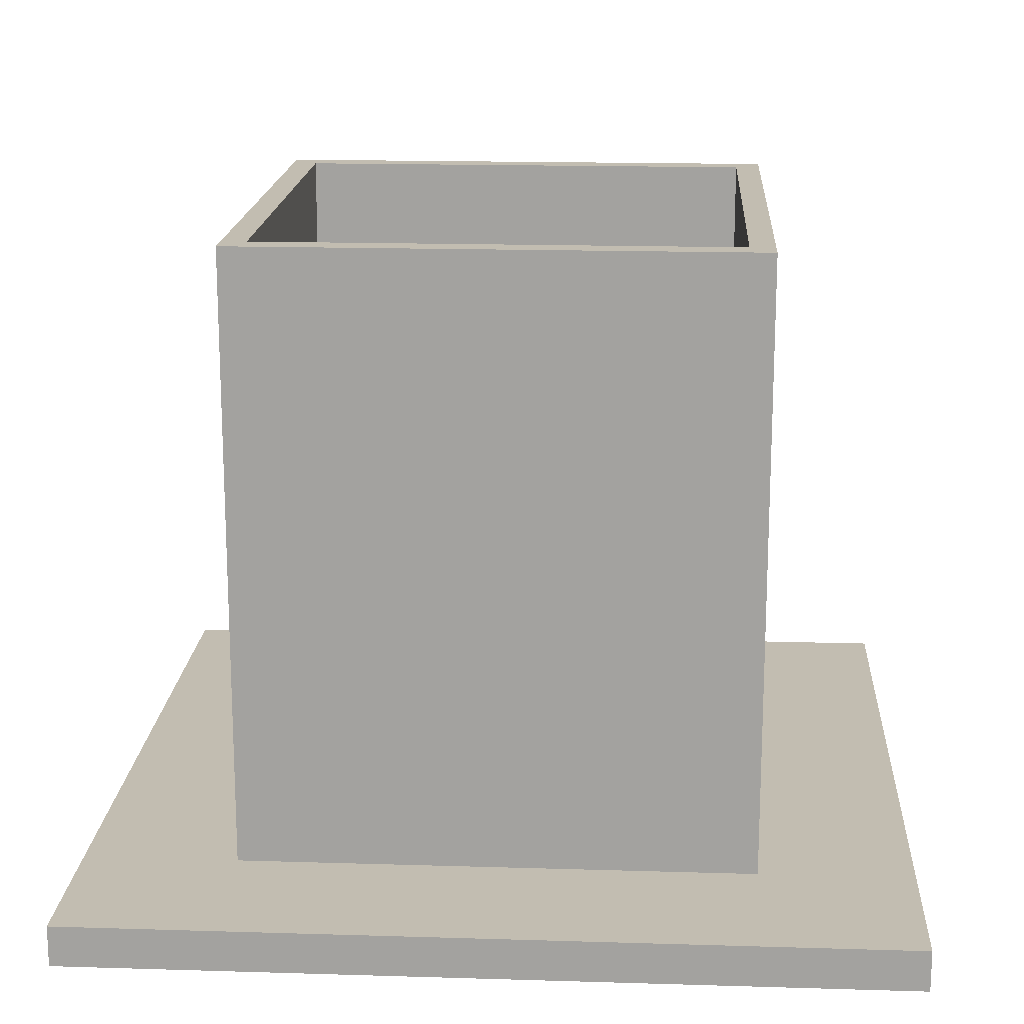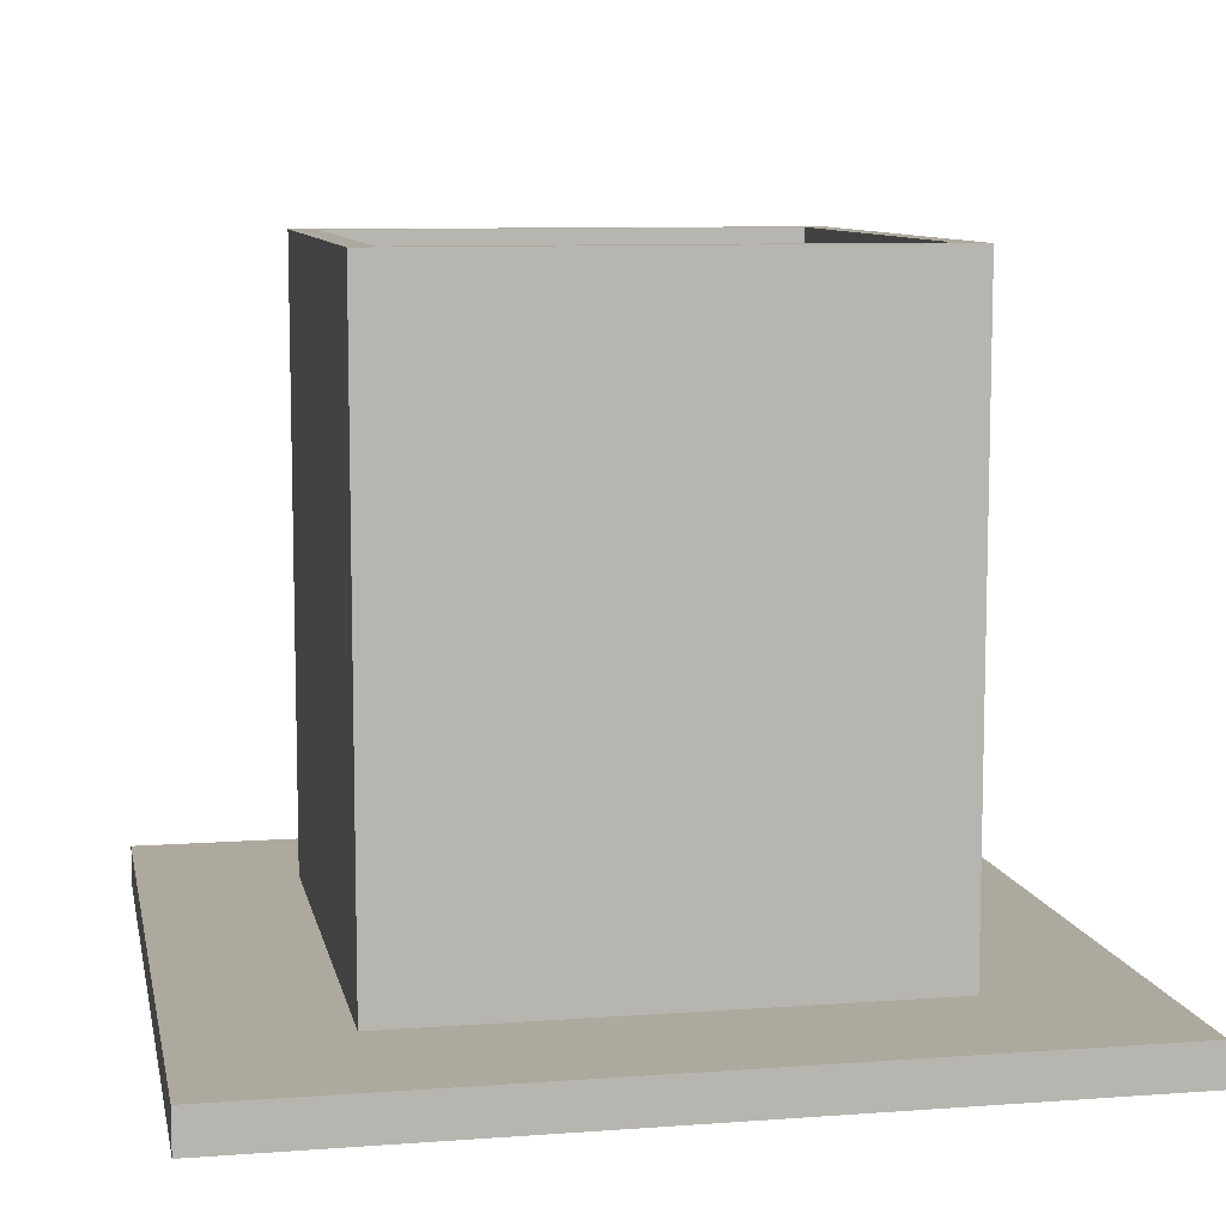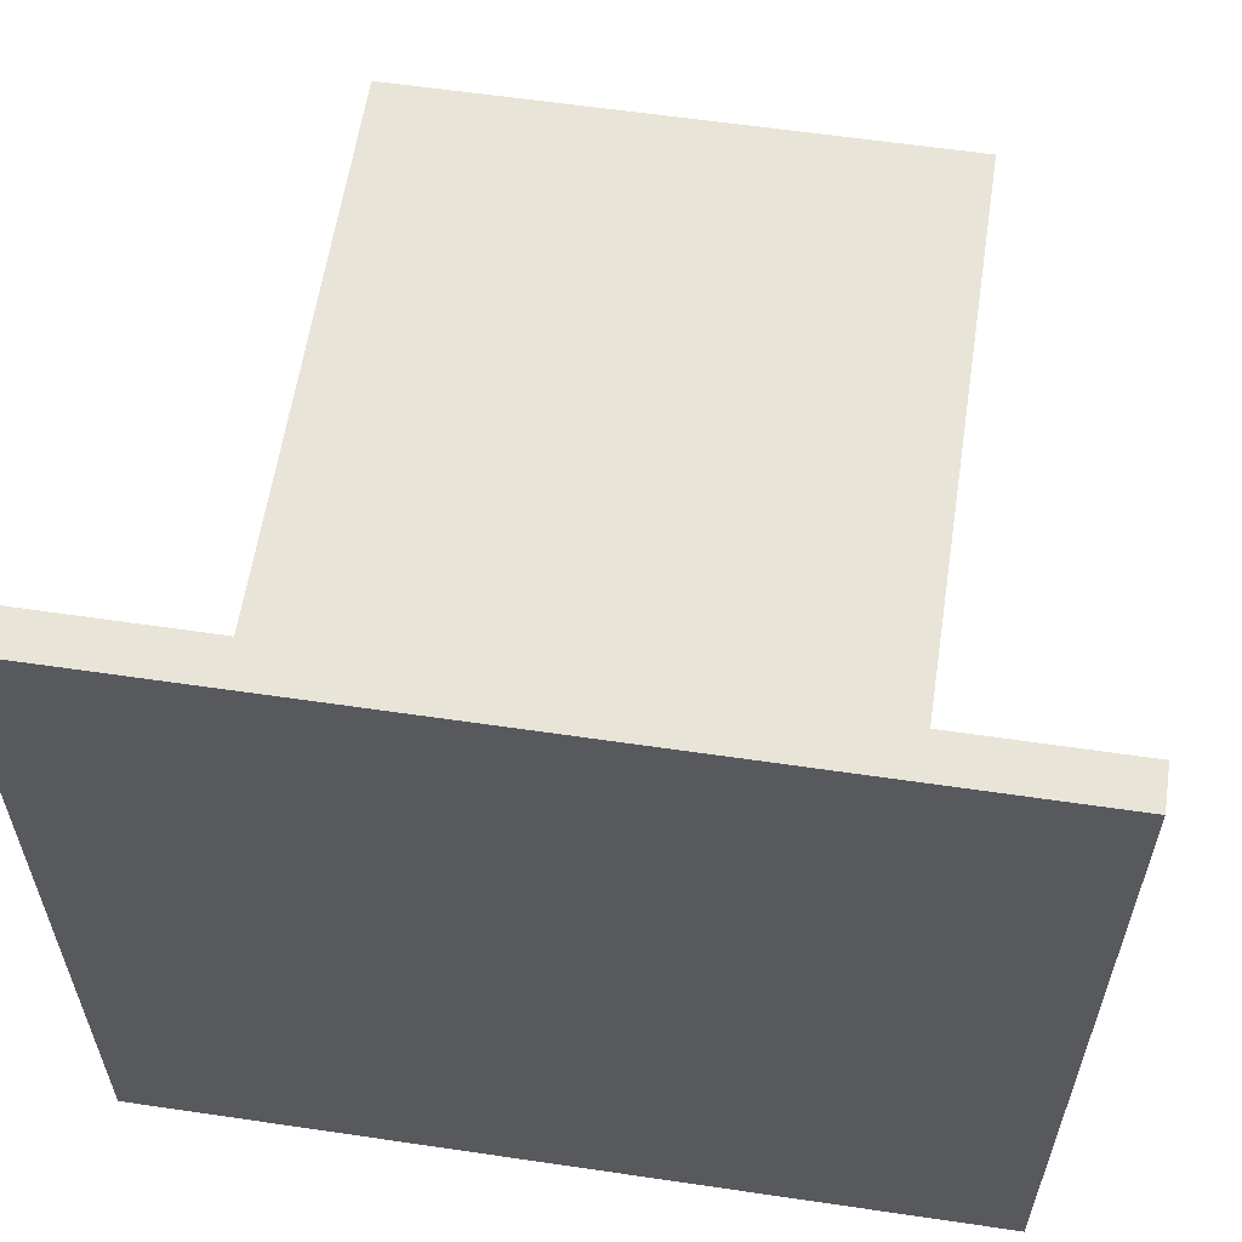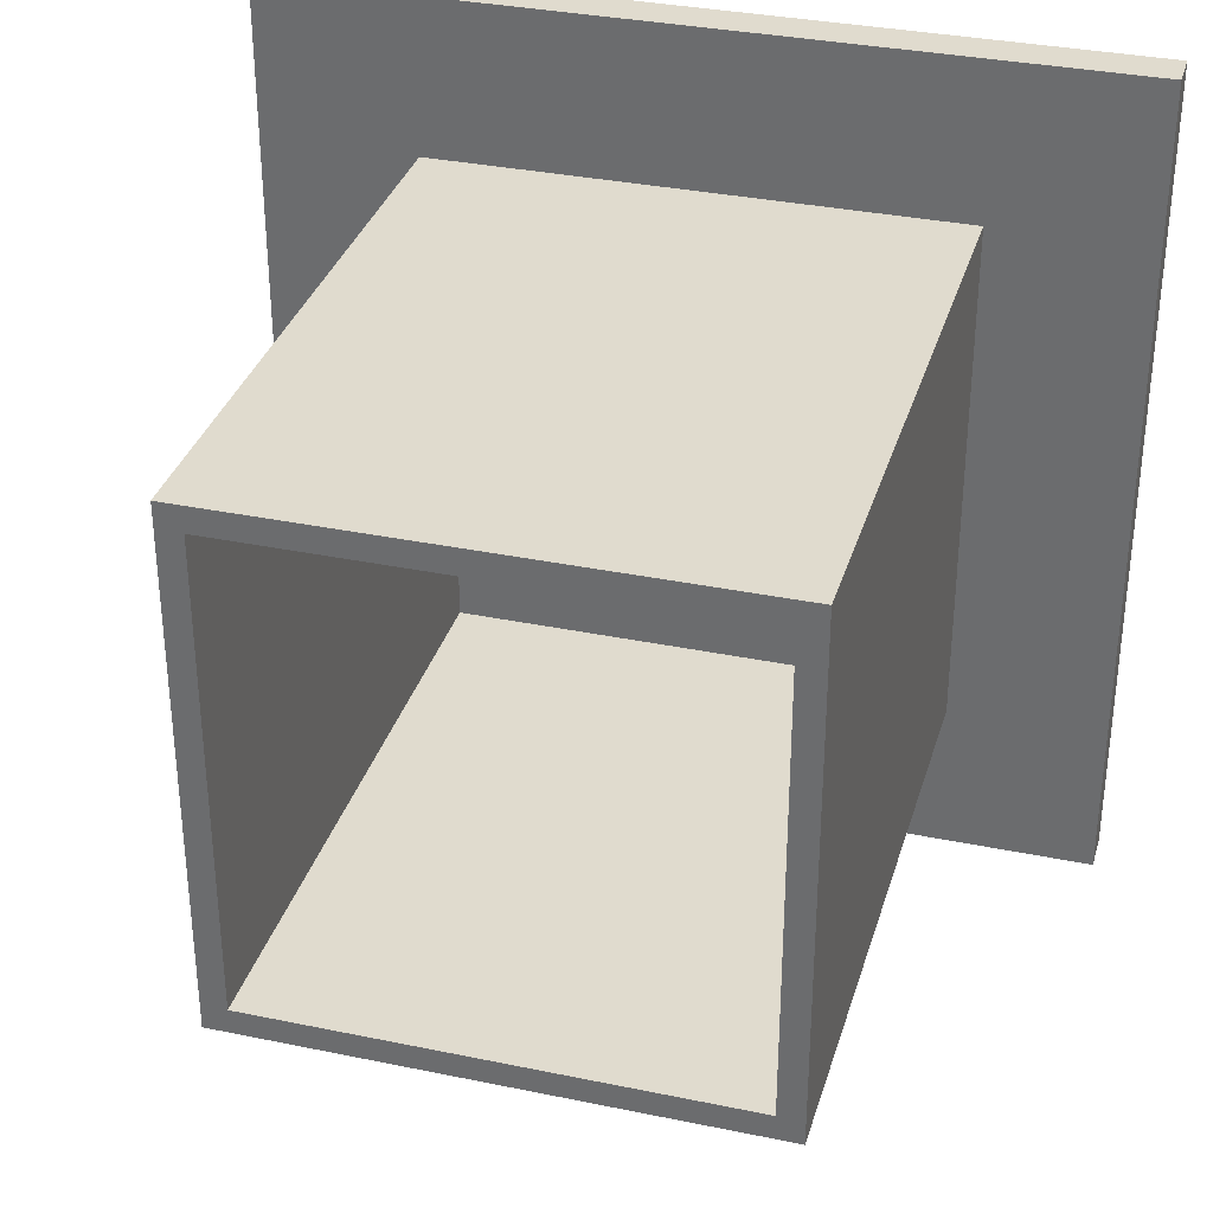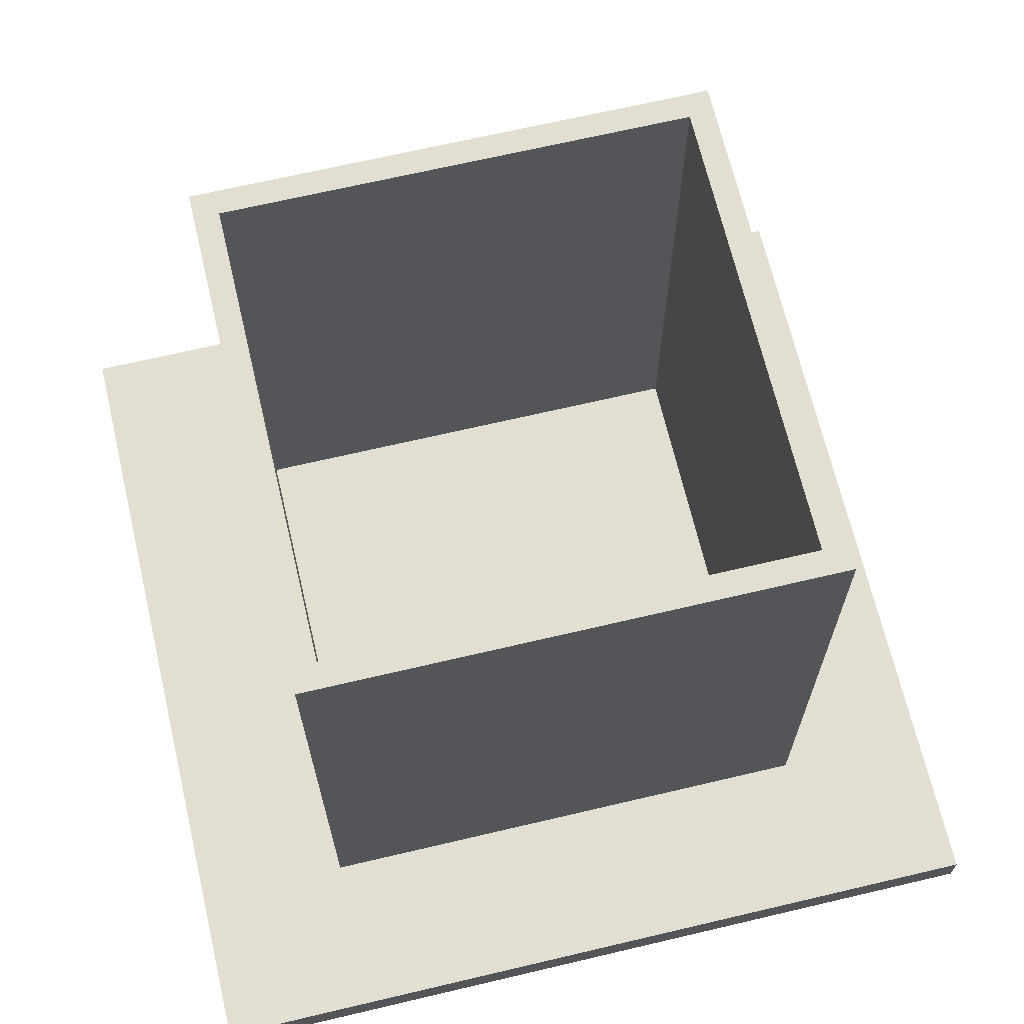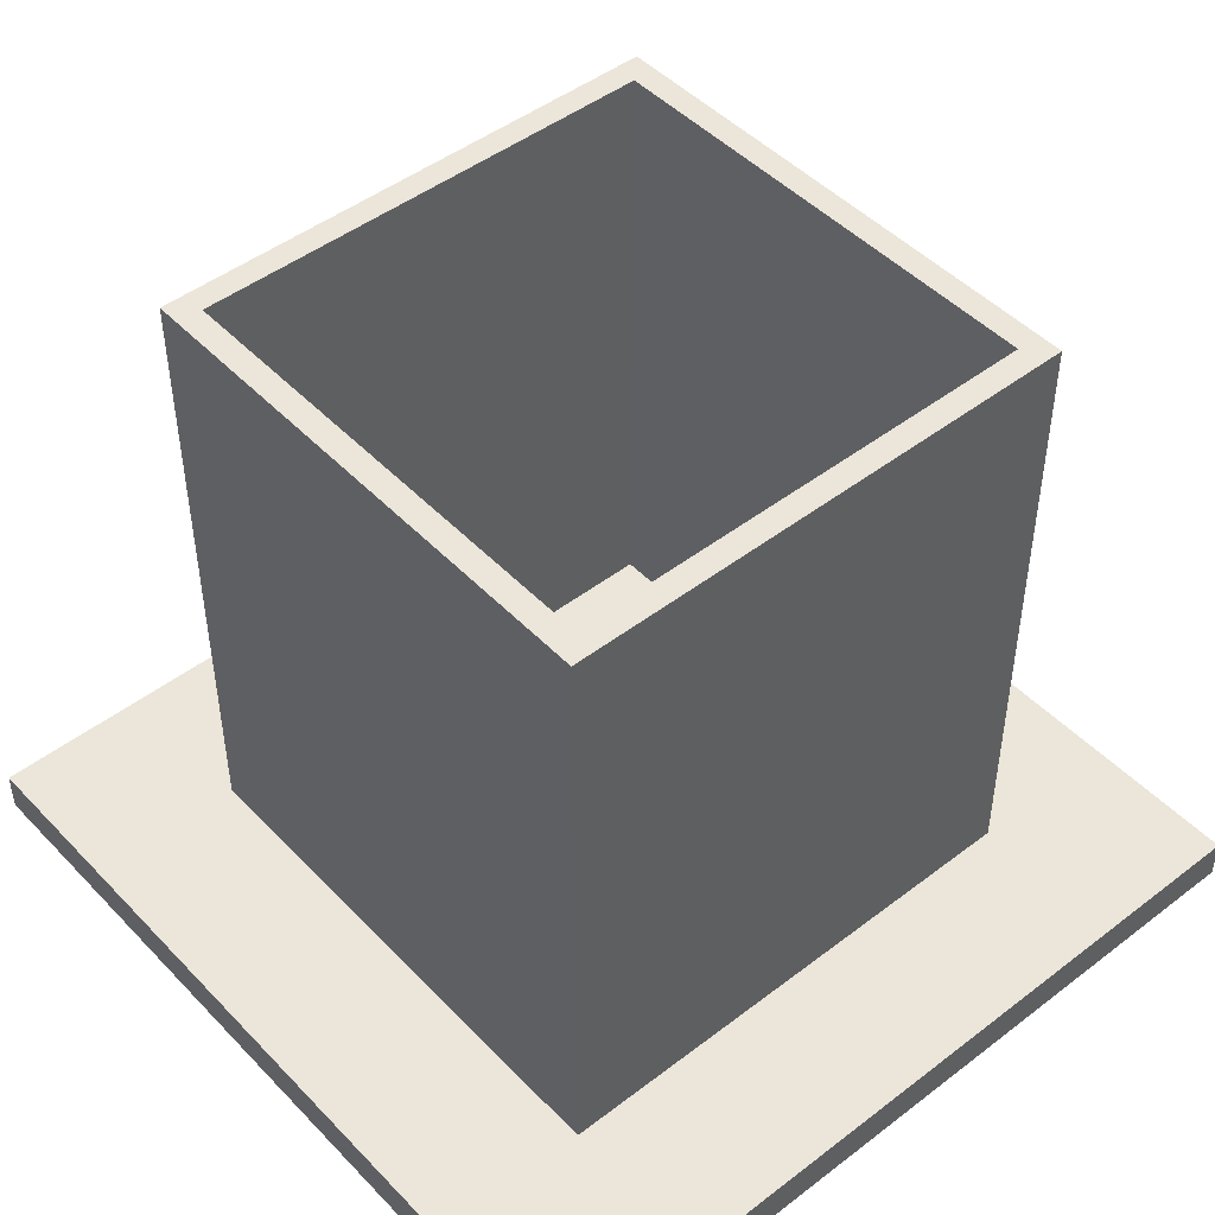
<metadata>
{"format":"obj","ext":"obj","renderer":"f3d","projection":"perspective","resolution":1024,"background":"white","views":[{"elev":17.0,"azim":-86.5,"up":"+Z"},{"elev":9.0,"azim":168.8,"up":"+Z"},{"elev":59.8,"azim":-171.4,"up":"+Y"},{"elev":33.5,"azim":15.8,"up":"+Y"},{"elev":67.6,"azim":166.7,"up":"+Z"},{"elev":47.2,"azim":-40.9,"up":"+Z"}]}
</metadata>
<code>
o pillar
v -0.0625 -0.0625 0.01
v 0.0625 -0.0625 0.01
v 0.0625 0.0625 0.01
v -0.0625 0.0625 0.01
v 0.0565 0.0565 0.01
v 0.0565 -0.0565 0.01
v -0.0565 -0.0565 0.01
v -0.0565 0.0565 0.01
v -0.0625 -0.0625 0.16
v 0.0625 -0.0625 0.16
v 0.0625 0.0625 0.16
v -0.0625 0.0625 0.16
v 0.0565 0.0565 0.16
v 0.0565 -0.0565 0.16
v -0.0565 -0.0565 0.16
v -0.0565 0.0565 0.16
f 5 3 2
f 6 5 2
f 4 3 5
f 4 5 8
f 6 2 1
f 7 6 1
f 1 4 8
f 1 8 7
f 10 11 13
f 10 13 14
f 13 11 12
f 16 13 12
f 9 10 14
f 9 14 15
f 16 12 9
f 15 16 9
f 10 9 2
f 2 9 1
f 11 10 3
f 3 10 2
f 9 12 1
f 1 12 4
f 12 11 4
f 4 11 3
f 14 13 6
f 6 13 5
f 15 14 7
f 7 14 6
f 13 16 5
f 5 16 8
f 16 15 8
f 8 15 7
o plate
v 0.1 -0.1 0
v 0.1 0.1 -0
v -0.1 0.1 -0
v -0.1 -0.1 0
v 0.1 -0.1 0.01
v 0.1 0.1 0.01
v -0.1 0.1 0.01
v -0.1 -0.1 0.01
f 20 18 17
f 20 19 18
f 21 22 24
f 22 23 24
f 22 21 18
f 18 21 17
f 23 22 19
f 19 22 18
f 21 24 17
f 17 24 20
f 24 23 20
f 20 23 19

</code>
